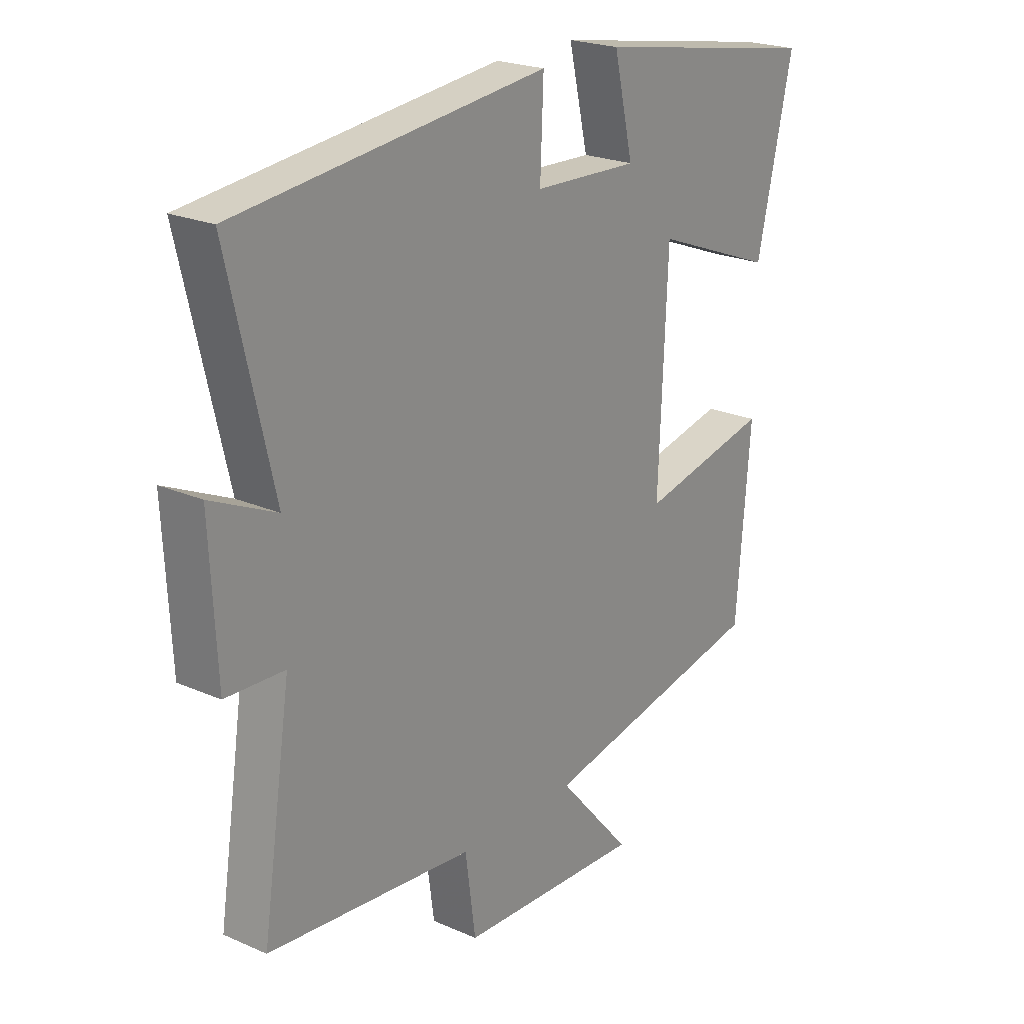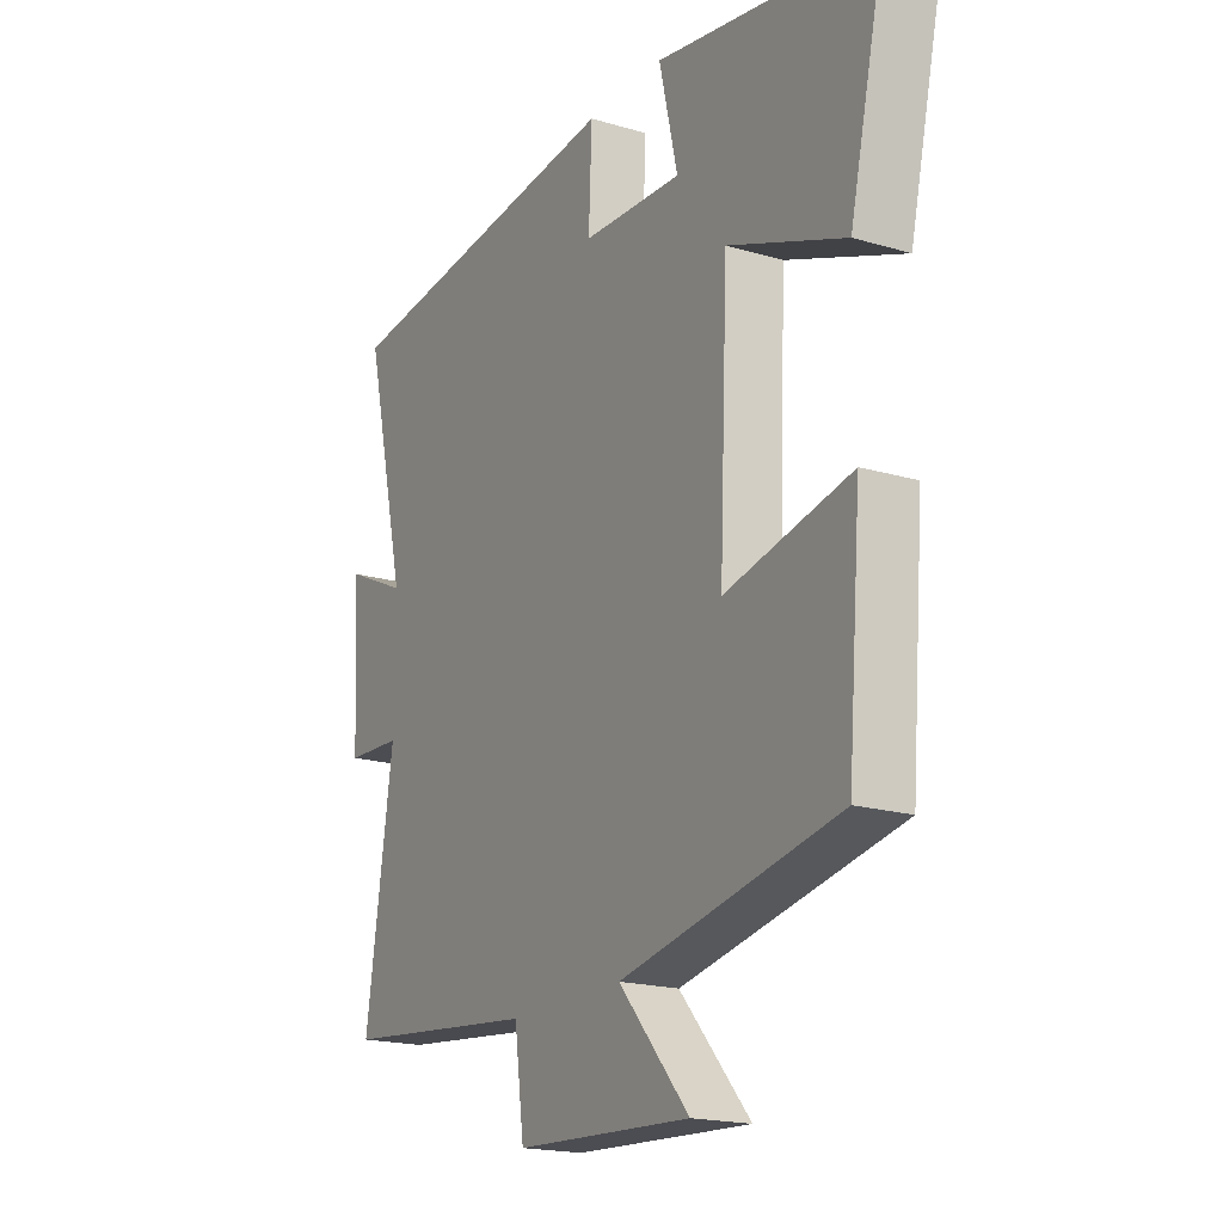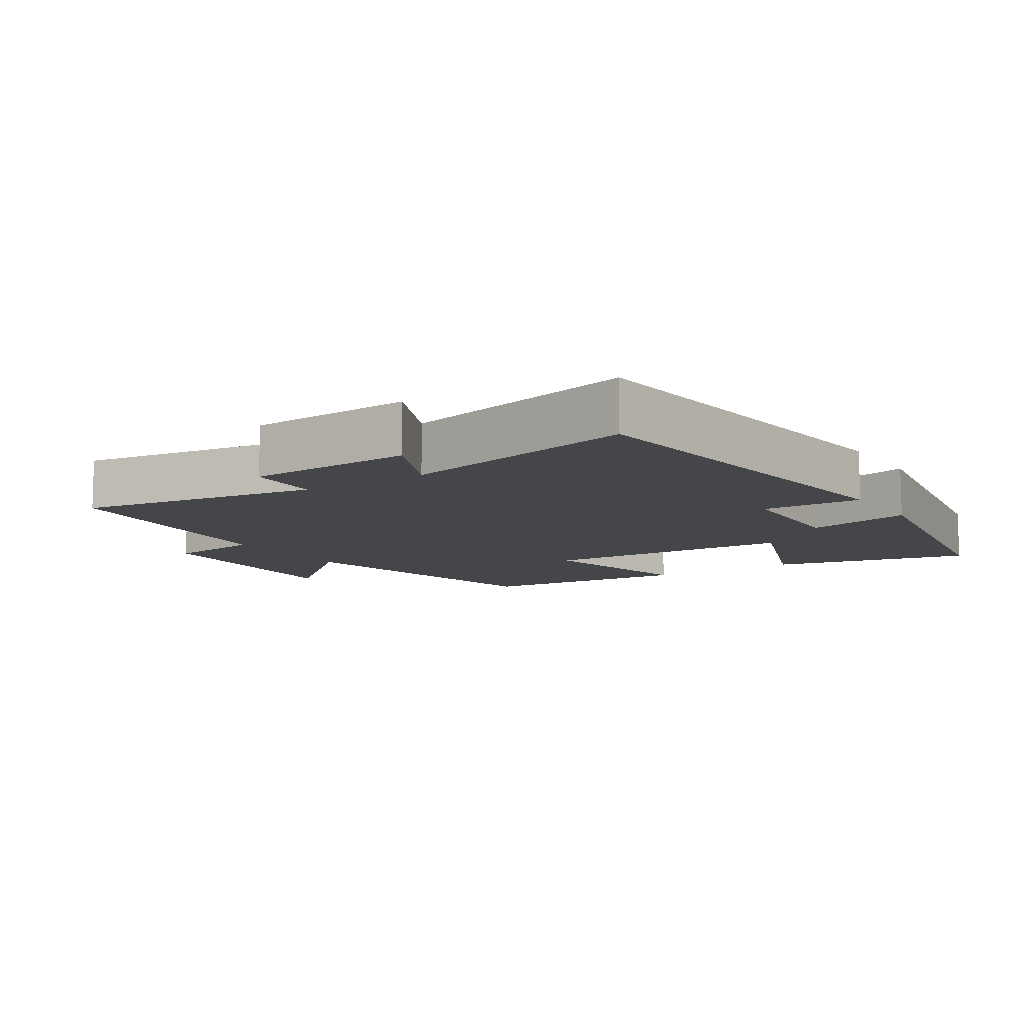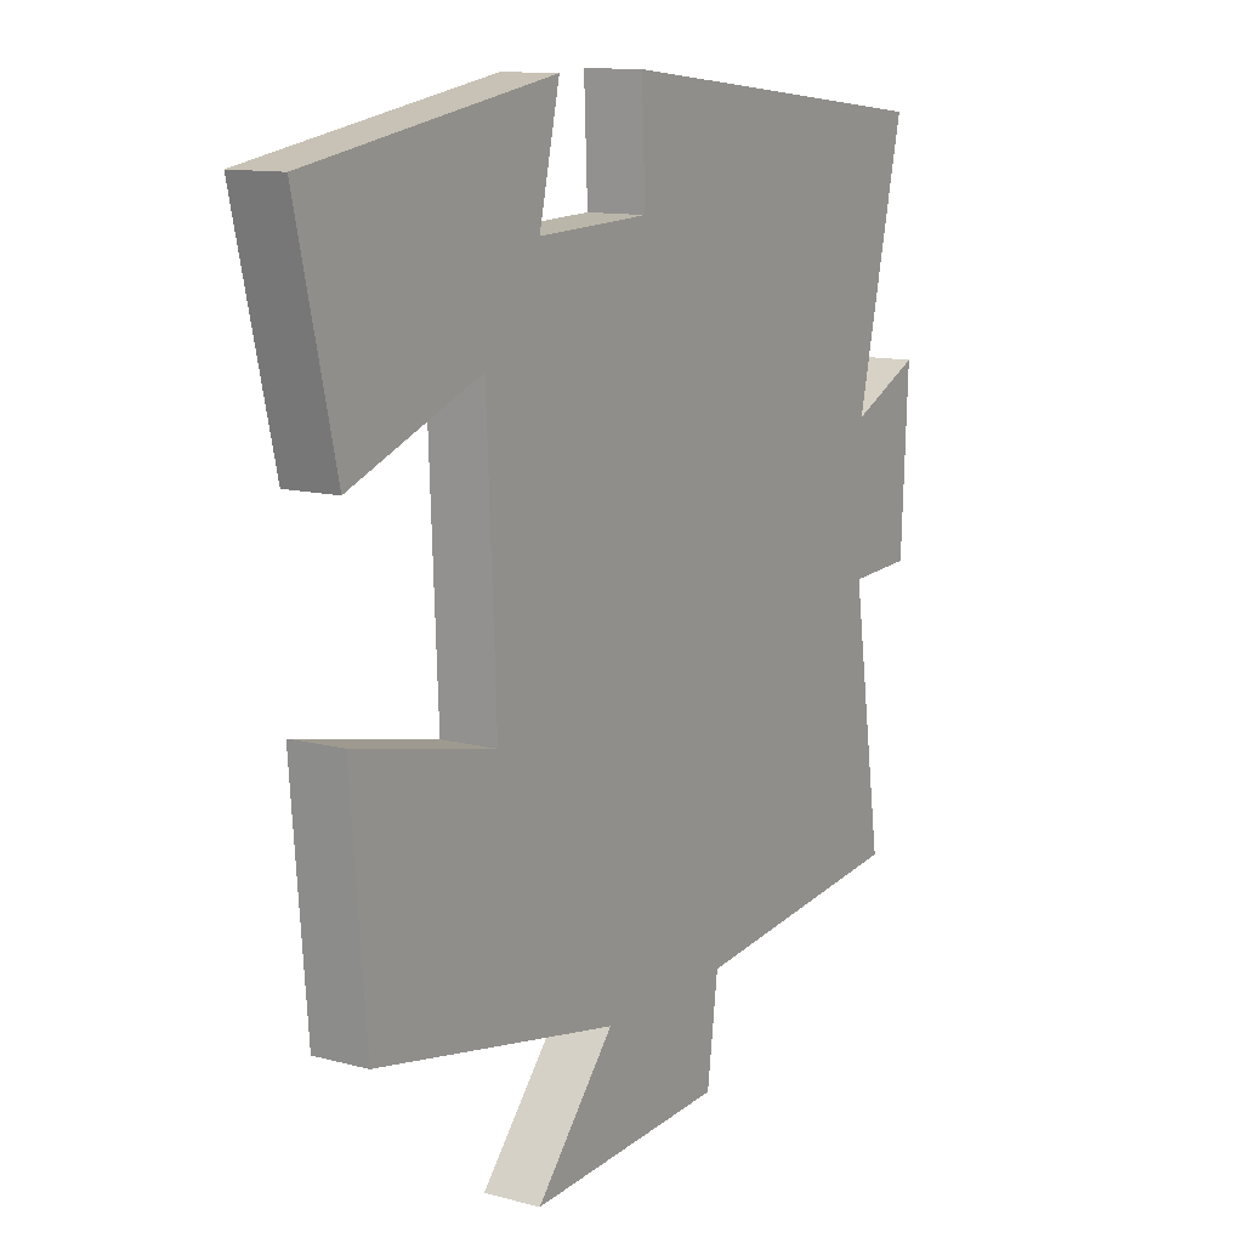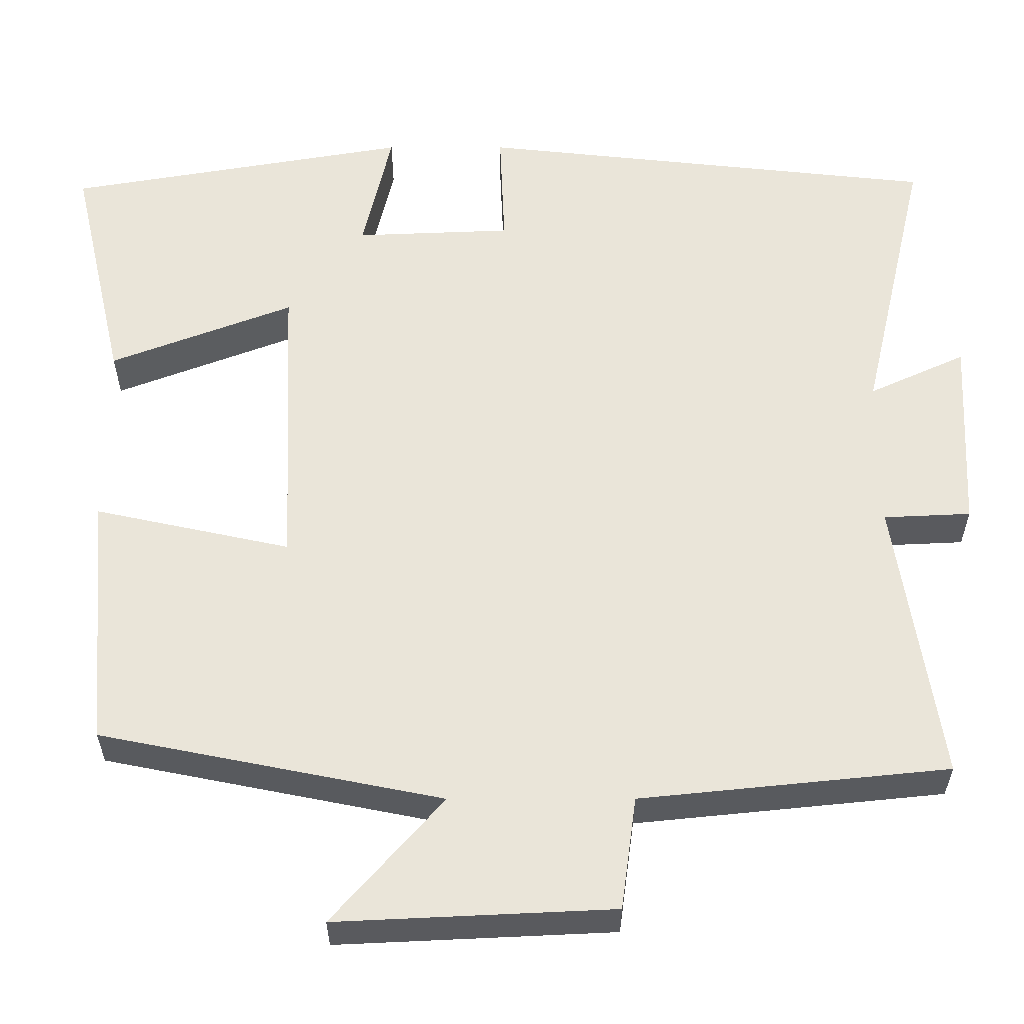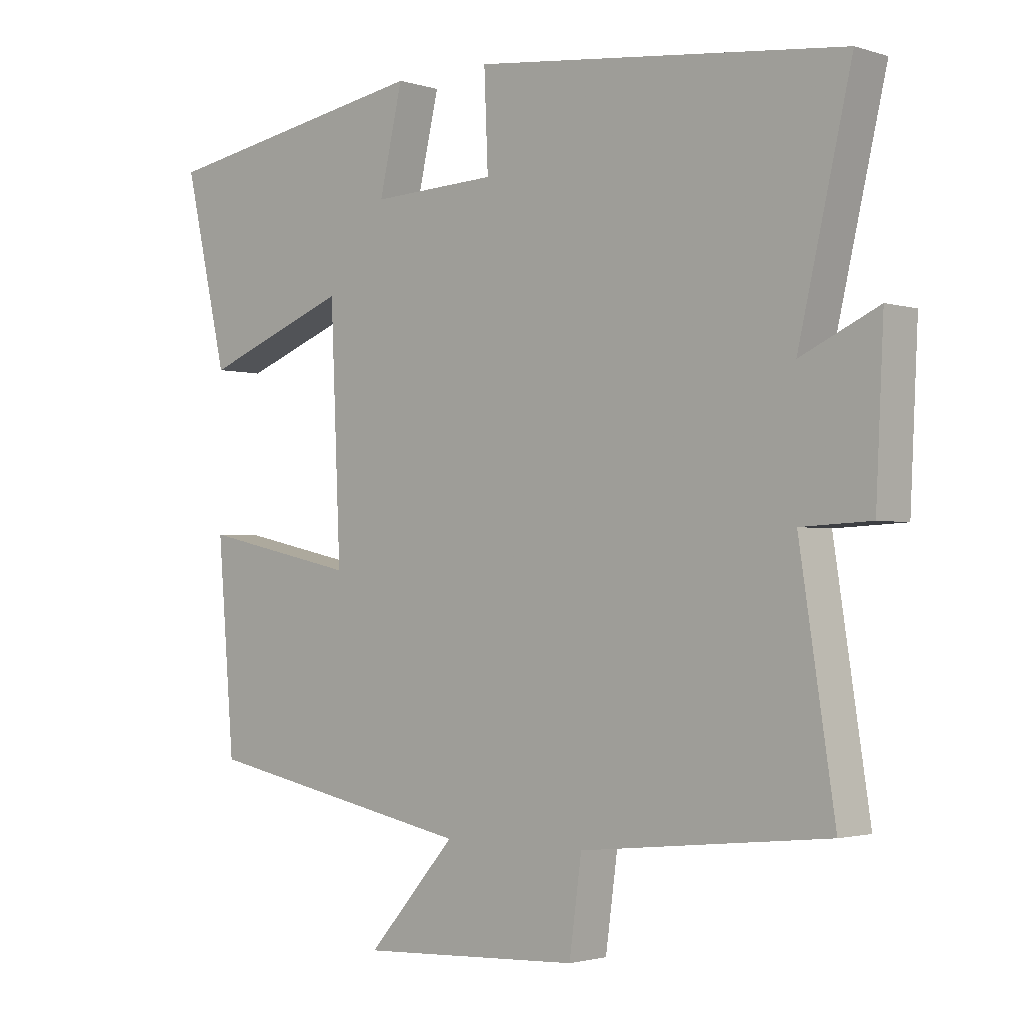
<metadata>
{"format":"obj","ext":"obj","renderer":"f3d","projection":"perspective","resolution":1024,"background":"white","views":[{"elev":22.5,"azim":-52.9,"up":"+Z"},{"elev":-18.7,"azim":60.6,"up":"+Z"},{"elev":-9.9,"azim":-57.0,"up":"+Y"},{"elev":12.0,"azim":122.2,"up":"+Z"},{"elev":-31.7,"azim":-179.9,"up":"+Z"},{"elev":-2.1,"azim":-137.9,"up":"+Z"}]}
</metadata>
<code>
v 0.567 0.07 0.427
v 0.5 0.07 0.136
v 0.273 0.07 0.223
v 0.257 0.07 -0.151
v 0.5 0.07 -0.098
v 0.474 0.07 -0.415
v 0.051 0.07 -0.5
v 0.188 0.07 -0.656
v -0.154 0.07 -0.64
v -0.173 0.07 -0.5
v -0.554 0.07 -0.461
v -0.5 0.07 -0.108
v -0.608 0.07 -0.103
v -0.62 0.07 0.141
v -0.5 0.07 0.086
v -0.582 0.07 0.437
v -0.01 0.07 0.5
v -0.016 0.07 0.353
v 0.178 0.07 0.345
v 0.142 0.07 0.5
v 0.567 0 0.427
v 0.5 0 0.136
v 0.273 0 0.223
v 0.257 0 -0.151
v 0.5 0 -0.098
v 0.474 0 -0.415
v 0.051 0 -0.5
v 0.188 0 -0.656
v -0.154 0 -0.64
v -0.173 0 -0.5
v -0.554 0 -0.461
v -0.5 0 -0.108
v -0.608 0 -0.103
v -0.62 0 0.141
v -0.5 0 0.086
v -0.582 0 0.437
v -0.01 0 0.5
v -0.016 0 0.353
v 0.178 0 0.345
v 0.142 0 0.5
f 1 2 3
f 20 1 3
f 19 20 3
f 18 19 3 4
f 15 16 17 18
f 15 18 4
f 12 13 14 15
f 12 15 4
f 10 11 12 4
f 7 8 9 10
f 6 7 10
f 5 6 10
f 4 5 10
f 23 22 21
f 23 21 40
f 23 40 39
f 24 23 39 38
f 38 37 36 35
f 24 38 35
f 35 34 33 32
f 24 35 32
f 24 32 31 30
f 30 29 28 27
f 30 27 26
f 30 26 25
f 30 25 24
f 1 21 22 2
f 2 22 23 3
f 3 23 24 4
f 4 24 25 5
f 5 25 26 6
f 6 26 27 7
f 7 27 28 8
f 8 28 29 9
f 9 29 30 10
f 10 30 31 11
f 11 31 32 12
f 12 32 33 13
f 13 33 34 14
f 14 34 35 15
f 15 35 36 16
f 16 36 37 17
f 17 37 38 18
f 18 38 39 19
f 19 39 40 20
f 20 40 21 1

</code>
